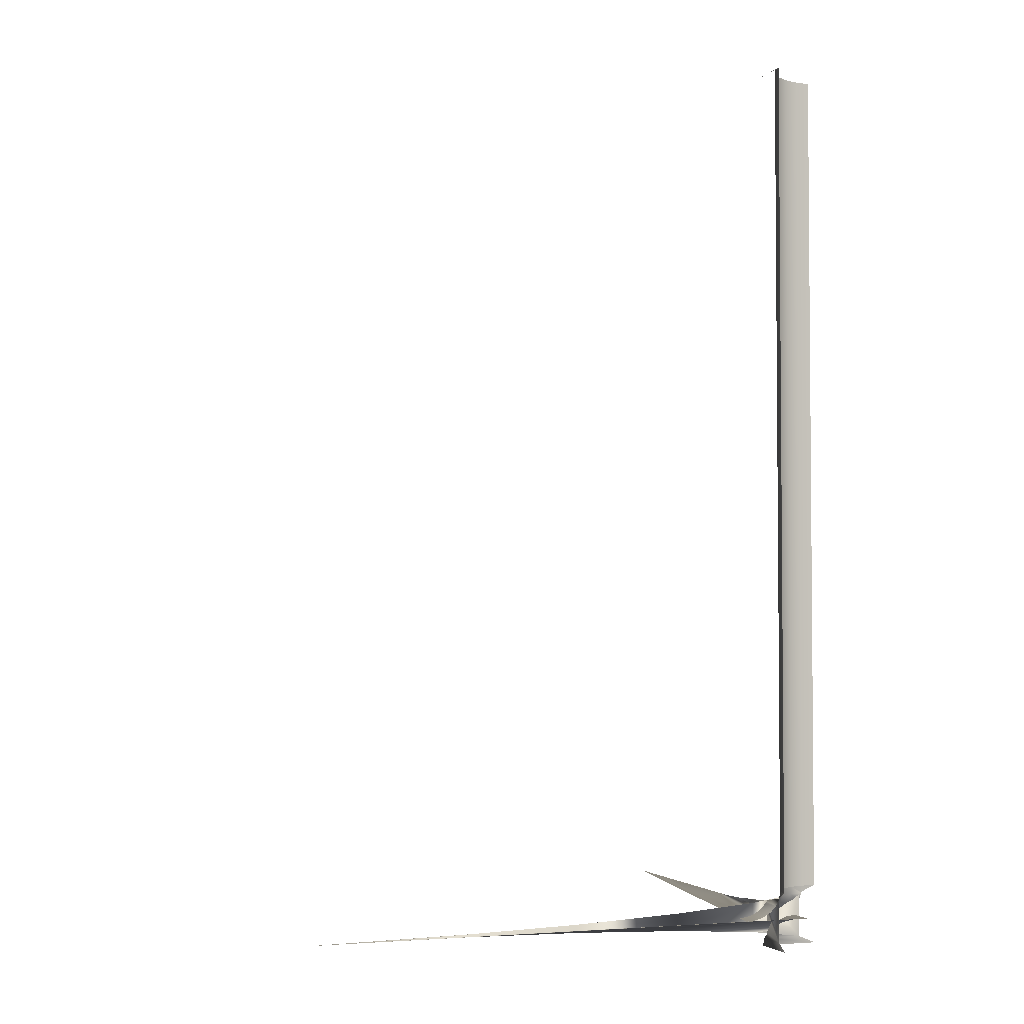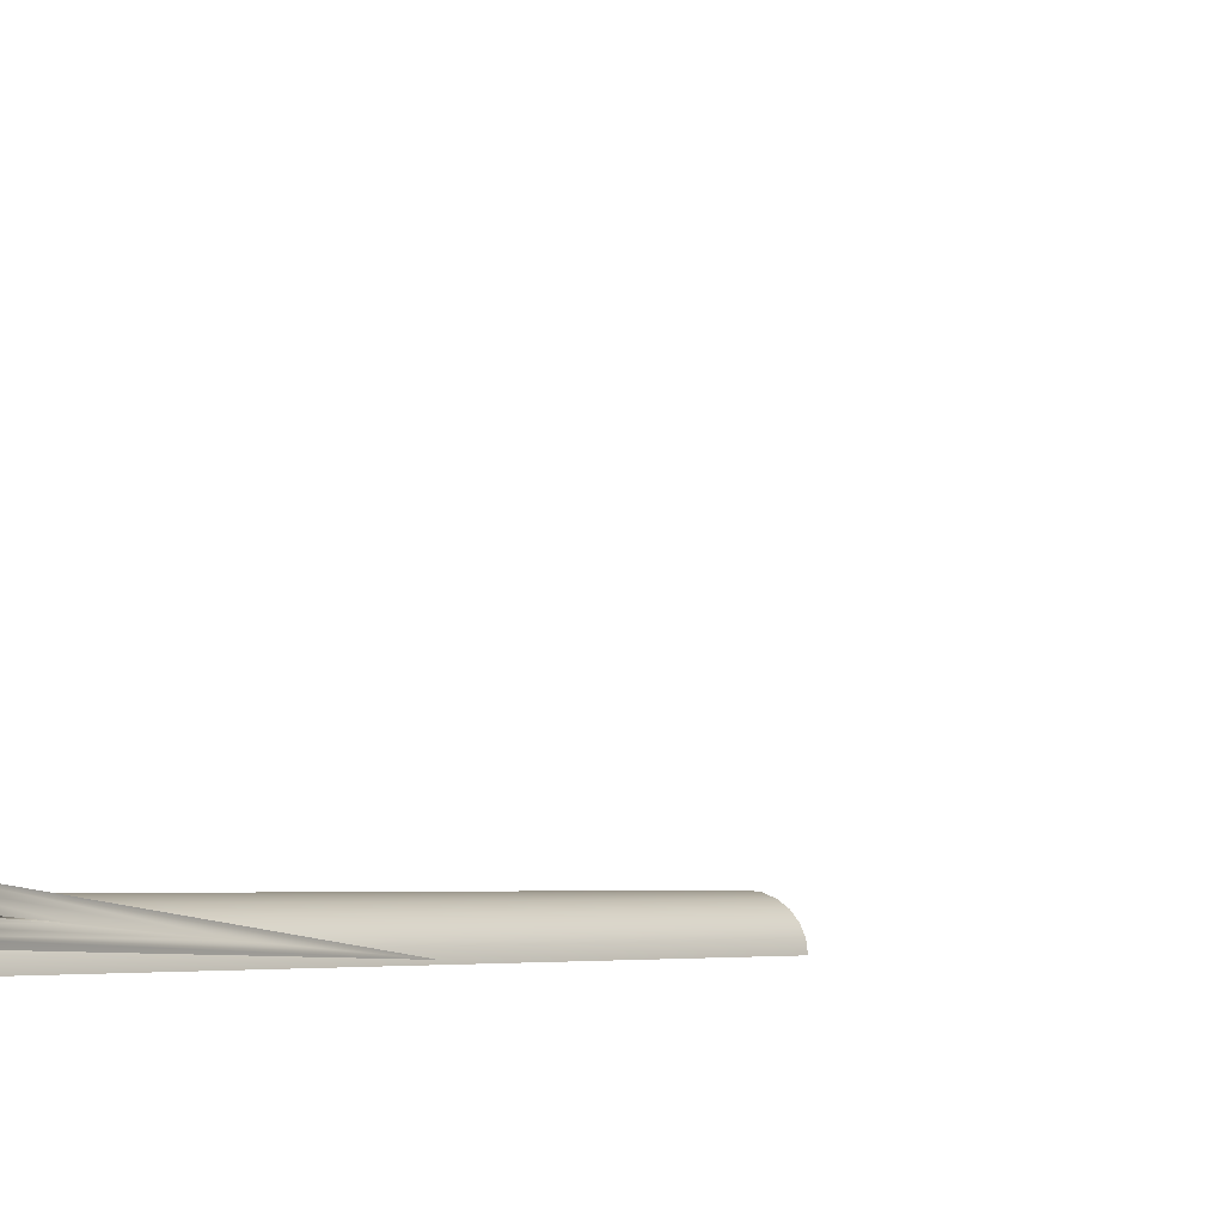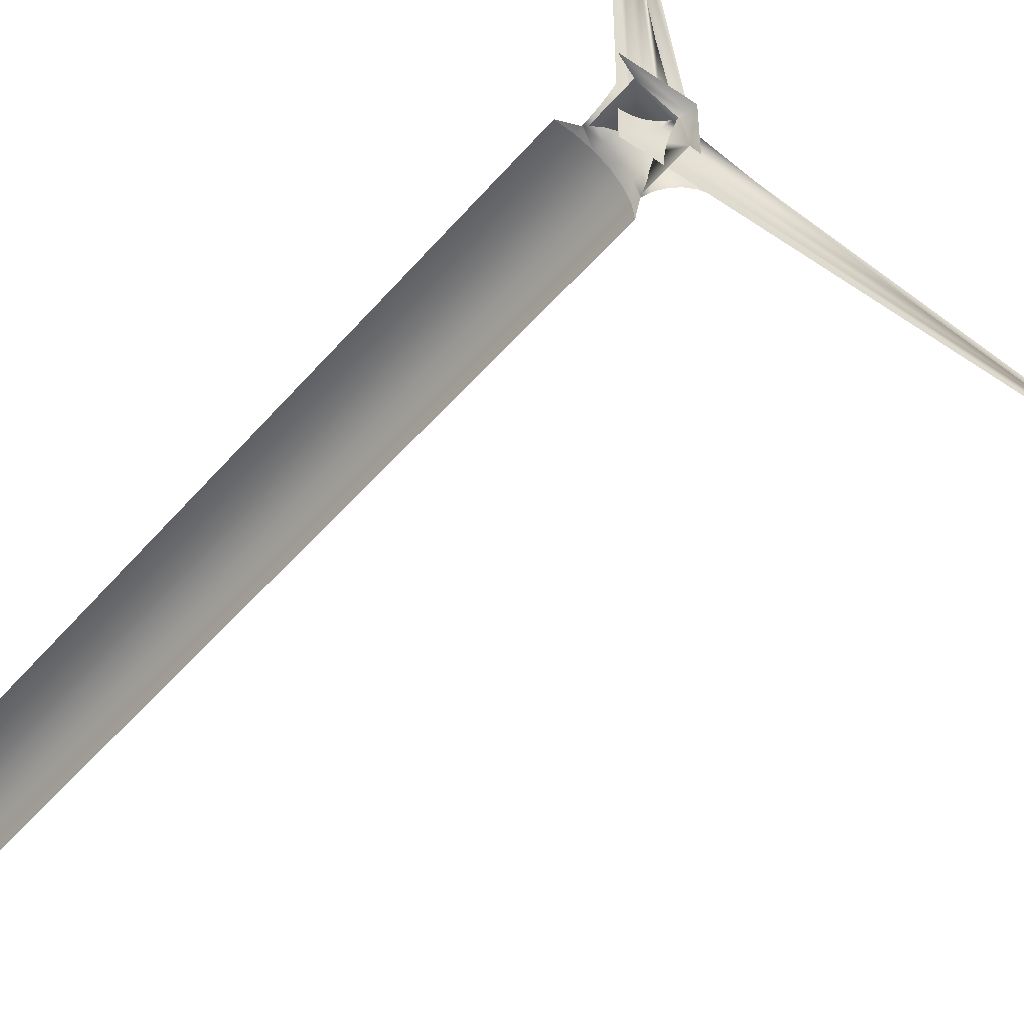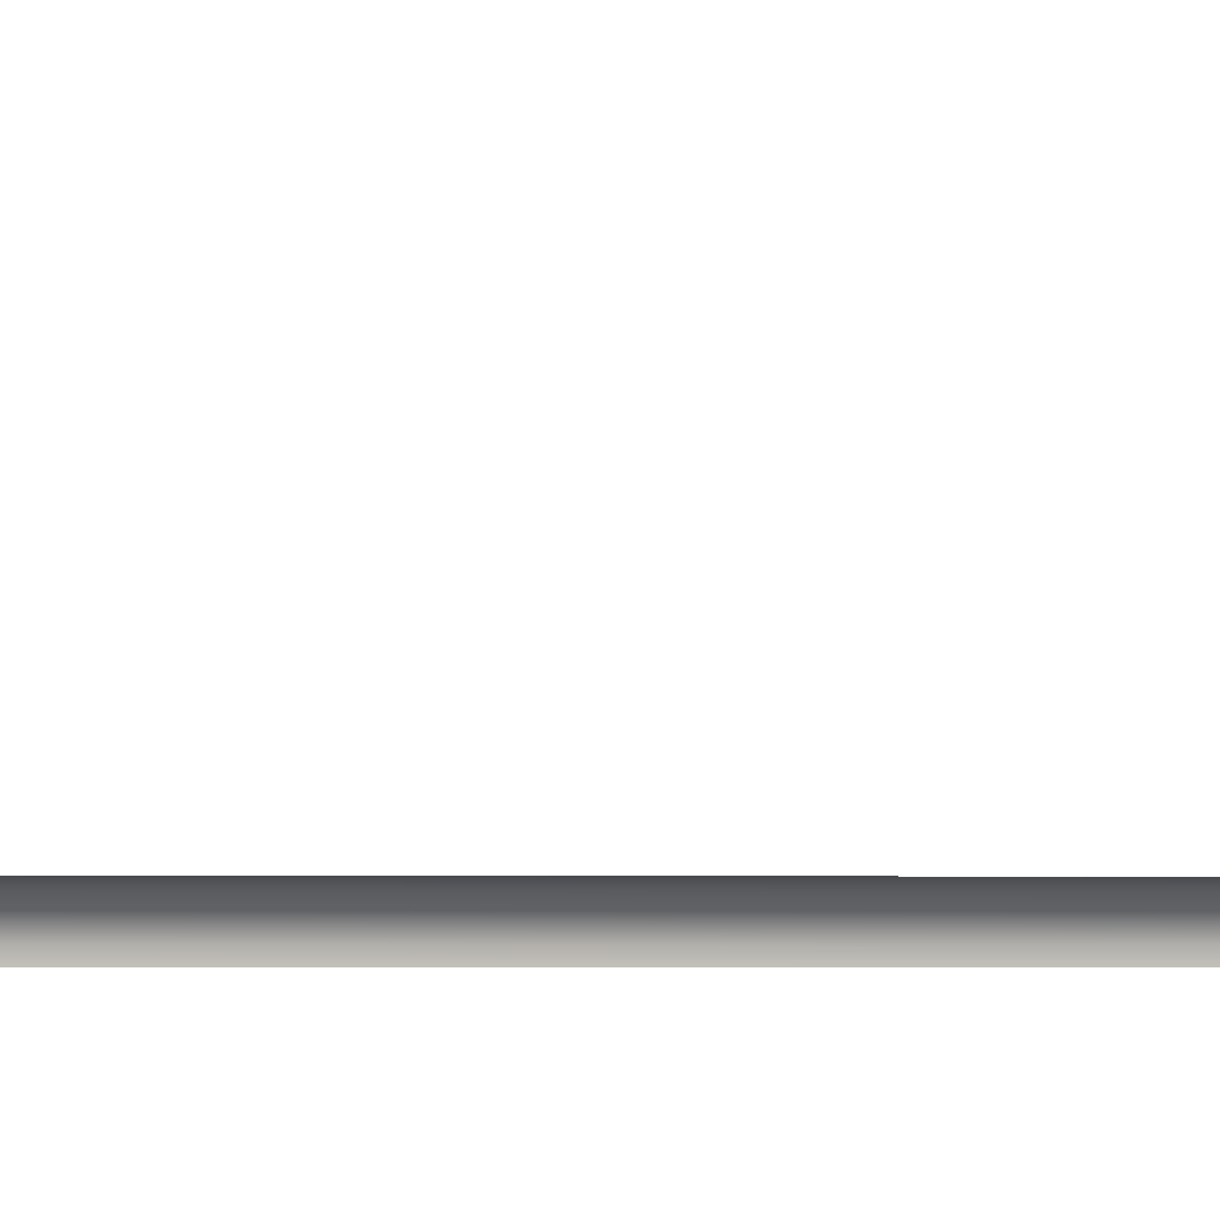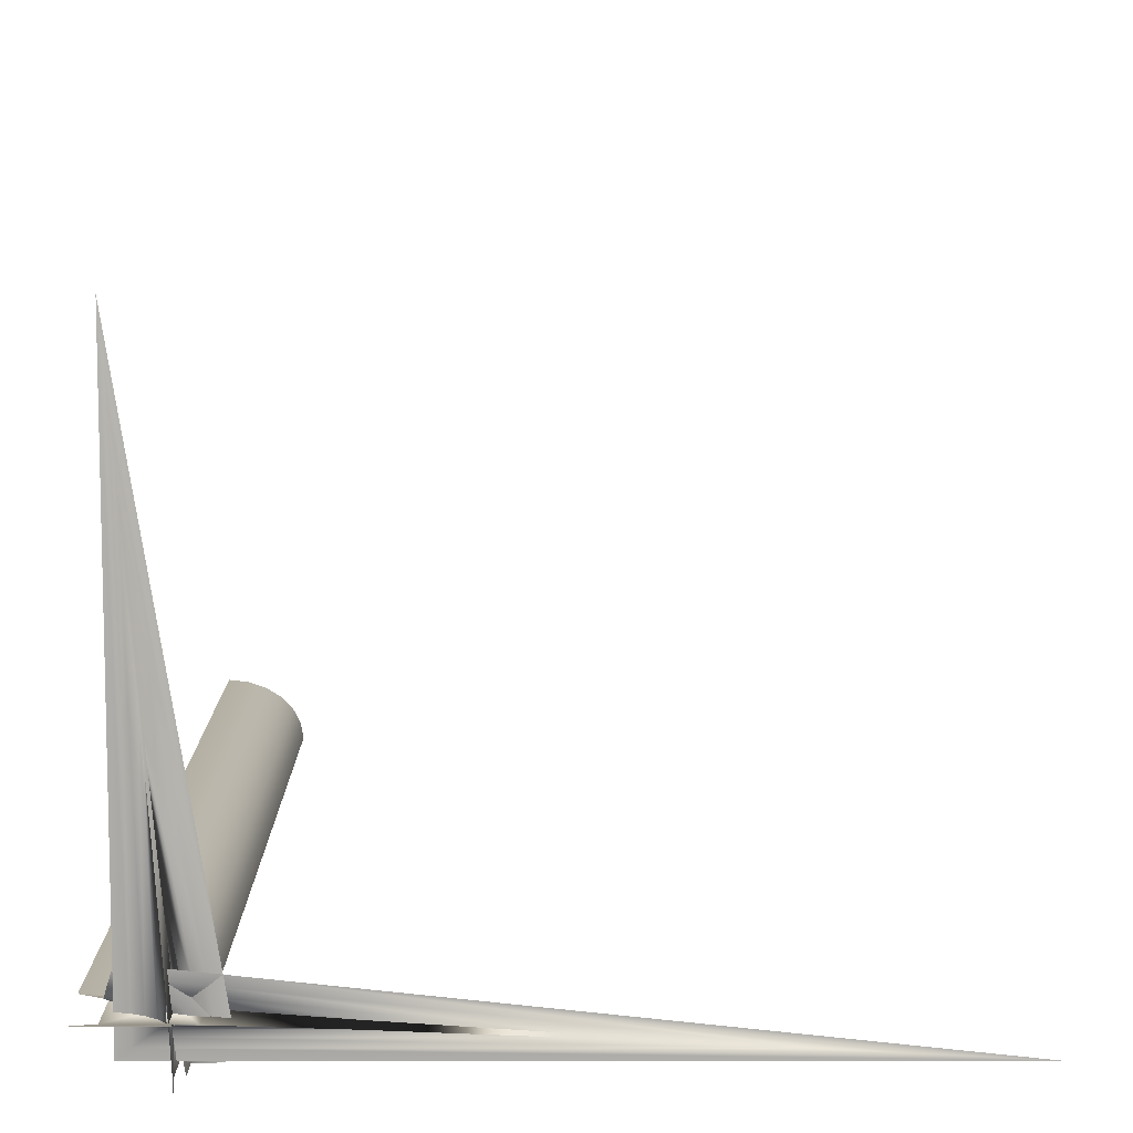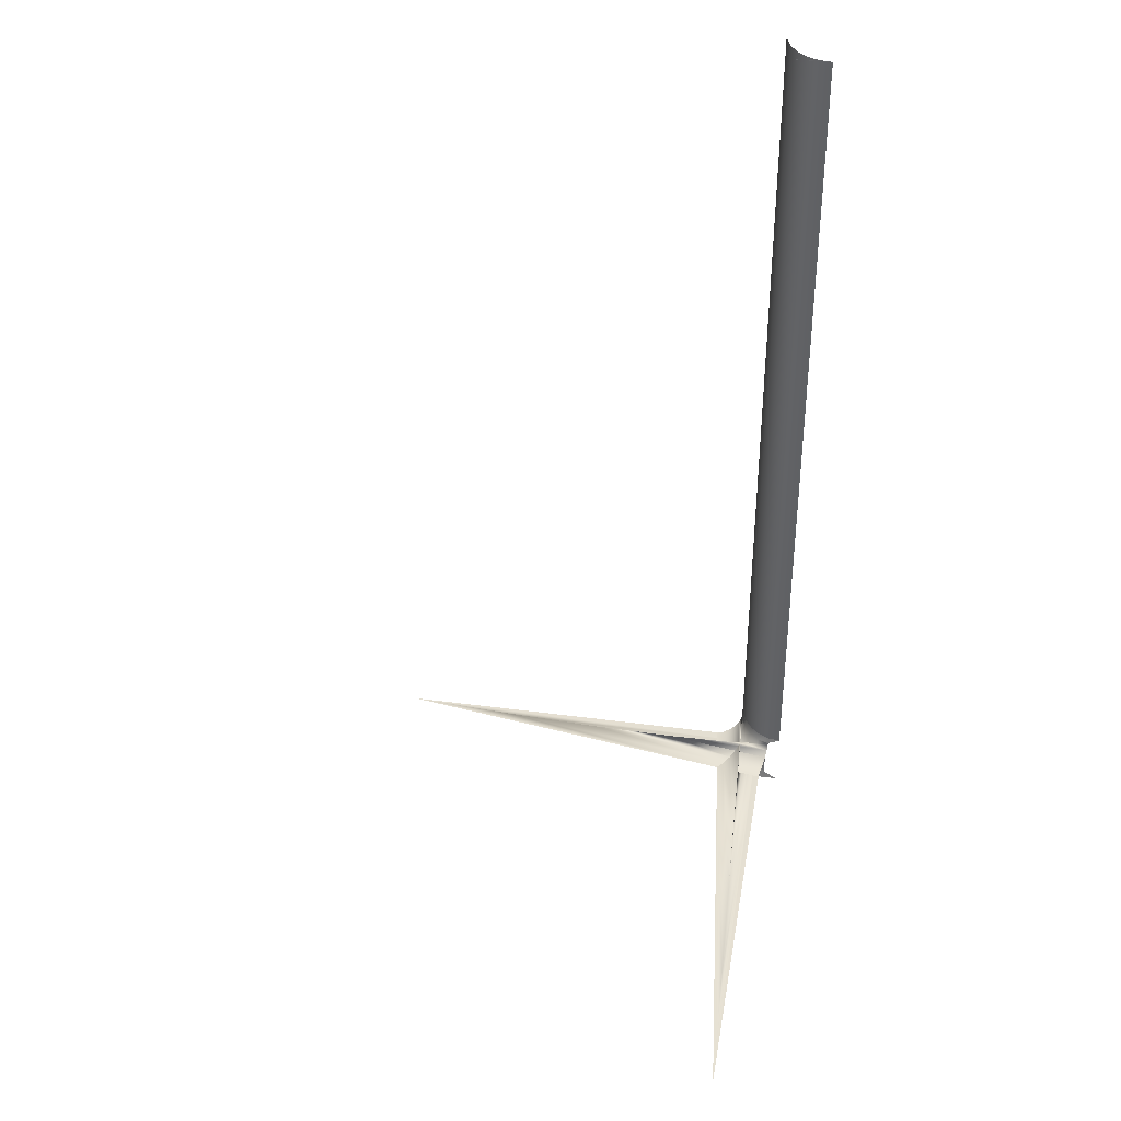
<metadata>
{"format":"obj","ext":"obj","renderer":"f3d","projection":"perspective","resolution":1024,"background":"white","views":[{"elev":-3.0,"azim":-19.7,"up":"+Z"},{"elev":-4.2,"azim":-137.8,"up":"+Y"},{"elev":-46.8,"azim":142.3,"up":"+Y"},{"elev":-6.1,"azim":88.0,"up":"+Y"},{"elev":10.0,"azim":180.0,"up":"+Y"},{"elev":37.1,"azim":-80.2,"up":"+Z"}]}
</metadata>
<code>
o #ID281
v -0.6407 0.3501 -0.2845
v -0.6407 0.3501 -0.2844
v -0.6407 0.3544 -0.2844
v -0.6407 0.3544 -0.2844
v -0.6407 0.3501 -0.2844
v -0.6407 0.3501 -0.2845
v -0.6405 0.3512 -0.3599
v -0.6407 0.3501 -0.2844
v -0.6405 0.3512 -0.2844
v -0.6407 0.3501 -0.2845
v -0.6407 0.3501 -0.3599
v -0.6407 0.3501 -0.3599
v -0.6405 0.3512 -0.3599
v -0.6407 0.3501 -0.2845
v -0.6407 0.3501 -0.2844
v -0.6405 0.3512 -0.2844
v -0.64 0.3523 -0.3599
v -0.64 0.3523 -0.2844
v -0.64 0.3523 -0.3599
v -0.64 0.3523 -0.2844
v -0.6406 0.3512 -0.3604
v -0.6407 0.3501 -0.3599
v -0.6405 0.3512 -0.3599
v -0.6405 0.3512 -0.3599
v -0.6407 0.3501 -0.3599
v -0.6406 0.3512 -0.3604
v -0.6391 0.3532 -0.3075
v -0.6391 0.3532 -0.2844
v -0.6391 0.3532 -0.3599
v -0.6391 0.3532 -0.3599
v -0.6391 0.3532 -0.3075
v -0.6391 0.3532 -0.2844
v -0.6401 0.3523 -0.3605
v -0.64 0.3523 -0.3599
v -0.6406 0.3512 -0.3605
v -0.6406 0.3512 -0.3605
v -0.6401 0.3523 -0.3605
v -0.64 0.3523 -0.3599
v -0.6404 0.3542 -0.361
v -0.6406 0.3514 -0.3605
v -0.6409 0.3513 -0.3612
v -0.6403 0.3554 -0.3612
v -0.6405 0.3542 -0.3612
v -0.6405 0.3542 -0.3612
v -0.6403 0.3554 -0.3612
v -0.6409 0.3513 -0.3612
v -0.6404 0.3542 -0.361
v -0.6406 0.3514 -0.3605
v -0.638 0.3538 -0.3599
v -0.638 0.3538 -0.2844
v -0.638 0.3538 -0.2844
v -0.638 0.3538 -0.3599
v -0.6392 0.3532 -0.3605
v -0.6391 0.3532 -0.3599
v -0.6392 0.3532 -0.3605
v -0.6391 0.3532 -0.3599
v -0.6404 0.3524 -0.3612
v -0.6404 0.3524 -0.3612
v -0.6406 0.3514 -0.3645
v -0.6404 0.3542 -0.364
v -0.6403 0.3554 -0.3638
v -0.6403 0.3554 -0.3638
v -0.6404 0.3542 -0.364
v -0.6406 0.3514 -0.3645
v -0.6398 0.3617 -0.3617
v -0.6414 0.3514 -0.3617
v -0.6409 0.3546 -0.3617
v -0.6409 0.3546 -0.3617
v -0.6398 0.3617 -0.3617
v -0.6414 0.3514 -0.3617
v -0.6368 0.3543 -0.3599
v -0.6368 0.3543 -0.2844
v -0.6368 0.3543 -0.2844
v -0.6368 0.3543 -0.3599
v -0.6381 0.3539 -0.3605
v -0.638 0.3538 -0.3599
v -0.638 0.3538 -0.3599
v -0.6381 0.3539 -0.3605
v -0.6394 0.3534 -0.3612
v -0.6394 0.3534 -0.3612
v -0.6408 0.3526 -0.3617
v -0.6408 0.3526 -0.3617
v -0.6398 0.3617 -0.3633
v -0.6398 0.3617 -0.3633
v -0.6406 0.3543 -0.3645
v -0.6406 0.3543 -0.3645
v -0.6421 0.3516 -0.3621
v -0.6415 0.3551 -0.3621
v -0.6391 0.3698 -0.3621
v -0.6391 0.3698 -0.3621
v -0.6415 0.3551 -0.3621
v -0.6421 0.3516 -0.3621
v -0.6354 0.3544 -0.3599
v -0.6354 0.3544 -0.2844
v -0.6354 0.3544 -0.2844
v -0.6354 0.3544 -0.3599
v -0.6368 0.3544 -0.3605
v -0.6368 0.3543 -0.3604
v -0.6368 0.3543 -0.3599
v -0.6368 0.3543 -0.3599
v -0.6368 0.3543 -0.3604
v -0.6368 0.3544 -0.3605
v -0.6383 0.3541 -0.3612
v -0.6383 0.3541 -0.3612
v -0.6398 0.3537 -0.3617
v -0.6398 0.3537 -0.3617
v -0.6414 0.3529 -0.3621
v -0.6414 0.3529 -0.3621
v -0.6391 0.3698 -0.3629
v -0.6391 0.3698 -0.3629
v -0.6398 0.3537 -0.3633
v -0.6403 0.3541 -0.3638
v -0.6403 0.3541 -0.3638
v -0.6398 0.3537 -0.3633
v -0.6407 0.3544 -0.3651
v -0.6407 0.3501 -0.3651
v -0.6407 0.3501 -0.3651
v -0.6407 0.3544 -0.3651
v -0.637 0.3543 -0.3645
v -0.6404 0.3542 -0.364
v -0.6404 0.3542 -0.364
v -0.637 0.3543 -0.3645
v -0.6428 0.3517 -0.3624
v -0.6422 0.3556 -0.3624
v -0.6383 0.3794 -0.3624
v -0.6383 0.3794 -0.3624
v -0.6422 0.3556 -0.3624
v -0.6428 0.3517 -0.3624
v -0.6354 0.3544 -0.3599
v -0.6368 0.3543 -0.3604
v -0.6368 0.3543 -0.3604
v -0.6354 0.3544 -0.3599
v -0.6369 0.3546 -0.3612
v -0.6369 0.3546 -0.3612
v -0.6385 0.3545 -0.3617
v -0.6385 0.3545 -0.3617
v -0.6403 0.3541 -0.3621
v -0.6403 0.3541 -0.3621
v -0.6421 0.3532 -0.3624
v -0.6421 0.3532 -0.3624
v -0.6391 0.3531 -0.3629
v -0.6391 0.3531 -0.3629
v -0.6383 0.3794 -0.3626
v -0.6383 0.3794 -0.3626
v -0.6419 0.3541 -0.3638
v -0.6496 0.3537 -0.3633
v -0.6419 0.3541 -0.3638
v -0.6496 0.3537 -0.3633
v -0.6354 0.3544 -0.3651
v -0.6354 0.3544 -0.3651
v -0.6404 0.3542 -0.361
v -0.6419 0.3541 -0.3612
v -0.6404 0.3542 -0.364
v -0.637 0.3543 -0.3605
v -0.637 0.3543 -0.3605
v -0.6404 0.3542 -0.361
v -0.6404 0.3542 -0.364
v -0.6419 0.3541 -0.3612
v -0.6436 0.3519 -0.3625
v -0.6429 0.3562 -0.3625
v -0.6375 0.3896 -0.3625
v -0.6375 0.3896 -0.3625
v -0.6429 0.3562 -0.3625
v -0.6436 0.3519 -0.3625
v -0.6405 0.3542 -0.3612
v -0.6405 0.3542 -0.3612
v -0.637 0.355 -0.3617
v -0.637 0.355 -0.3617
v -0.6388 0.355 -0.3621
v -0.6388 0.355 -0.3621
v -0.6408 0.3545 -0.3624
v -0.6408 0.3545 -0.3624
v -0.6428 0.3536 -0.3625
v -0.6428 0.3536 -0.3625
v -0.6597 0.3531 -0.3629
v -0.6597 0.3531 -0.3629
v -0.6383 0.3525 -0.3626
v -0.6383 0.3525 -0.3626
v -0.6496 0.3537 -0.3617
v -0.6496 0.3537 -0.3617
v -0.6409 0.3546 -0.3617
v -0.6409 0.3546 -0.3617
v -0.6372 0.3555 -0.3621
v -0.6372 0.3555 -0.3621
v -0.6392 0.3555 -0.3624
v -0.6392 0.3555 -0.3624
v -0.6414 0.355 -0.3625
v -0.6414 0.355 -0.3625
v -0.6597 0.3531 -0.3621
v -0.6597 0.3531 -0.3621
v -0.6715 0.3525 -0.3626
v -0.6715 0.3525 -0.3626
v -0.6375 0.3518 -0.3625
v -0.6375 0.3518 -0.3625
v -0.6415 0.3551 -0.3621
v -0.6415 0.3551 -0.3621
v -0.6374 0.3561 -0.3624
v -0.6374 0.3561 -0.3624
v -0.6397 0.3561 -0.3625
v -0.6397 0.3561 -0.3625
v -0.6715 0.3525 -0.3624
v -0.6715 0.3525 -0.3624
v -0.6841 0.3518 -0.3625
v -0.6841 0.3518 -0.3625
v -0.6422 0.3556 -0.3624
v -0.6422 0.3556 -0.3624
v -0.6376 0.3568 -0.3625
v -0.6376 0.3568 -0.3625
v -0.6429 0.3562 -0.3625
v -0.6429 0.3562 -0.3625
f 1 2 3
f 4 5 6
f 7 8 9
f 8 7 10
f 10 7 11
f 12 13 14
f 14 13 15
f 16 15 13
f 17 9 18
f 9 17 7
f 13 19 16
f 20 16 19
f 21 22 23
f 24 25 26
f 27 18 28
f 18 27 17
f 17 27 29
f 30 31 19
f 19 31 20
f 32 20 31
f 33 23 34
f 23 33 21
f 21 33 35
f 36 37 26
f 26 37 24
f 38 24 37
f 39 35 40
f 35 39 41
f 41 39 42
f 41 42 43
f 44 45 46
f 45 47 46
f 46 47 36
f 48 36 47
f 28 29 27
f 29 28 49
f 49 28 50
f 51 32 52
f 52 32 30
f 31 30 32
f 53 34 54
f 34 53 33
f 37 55 38
f 56 38 55
f 57 35 33
f 35 57 41
f 46 58 36
f 37 36 58
f 47 59 40
f 59 47 42
f 59 42 60
f 60 42 61
f 62 45 63
f 63 45 64
f 45 39 64
f 48 64 39
f 65 43 42
f 43 65 41
f 41 65 66
f 66 65 67
f 68 69 70
f 70 69 46
f 46 69 44
f 45 44 69
f 50 71 49
f 71 50 72
f 73 51 74
f 52 74 51
f 54 75 53
f 75 54 76
f 77 56 78
f 55 78 56
f 79 33 53
f 33 79 57
f 58 80 37
f 55 37 80
f 81 41 57
f 41 81 66
f 70 82 46
f 58 46 82
f 65 61 42
f 61 65 83
f 84 69 62
f 45 62 69
f 59 60 85
f 86 63 64
f 67 87 66
f 87 67 88
f 88 67 65
f 88 65 89
f 90 69 91
f 69 68 91
f 91 68 92
f 70 92 68
f 72 93 71
f 93 72 94
f 95 73 96
f 74 96 73
f 76 97 75
f 97 76 98
f 98 76 99
f 100 77 101
f 101 77 102
f 78 102 77
f 53 103 79
f 103 53 75
f 78 55 104
f 80 104 55
f 105 57 79
f 57 105 81
f 82 106 58
f 80 58 106
f 81 87 66
f 87 81 107
f 108 82 92
f 70 92 82
f 84 89 69
f 89 84 109
f 110 83 90
f 65 90 83
f 61 111 83
f 111 61 112
f 113 62 114
f 84 114 62
f 115 59 85
f 59 115 116
f 117 118 64
f 86 64 118
f 119 85 120
f 121 86 122
f 88 123 87
f 123 88 124
f 124 88 89
f 124 89 125
f 126 90 127
f 90 91 127
f 127 91 128
f 92 128 91
f 129 130 99
f 100 131 132
f 75 133 103
f 133 75 97
f 102 78 134
f 104 134 78
f 79 135 105
f 135 79 103
f 104 80 136
f 106 136 80
f 105 107 81
f 107 105 137
f 138 106 108
f 82 108 106
f 107 123 87
f 123 107 139
f 140 108 128
f 92 128 108
f 109 111 141
f 111 109 83
f 84 110 114
f 142 114 110
f 109 125 89
f 125 109 143
f 144 110 126
f 90 126 110
f 111 145 146
f 145 111 112
f 113 114 147
f 148 147 114
f 85 149 115
f 149 85 119
f 122 86 150
f 118 150 86
f 151 145 152
f 145 151 153
f 153 151 119
f 119 151 154
f 155 156 122
f 122 156 157
f 157 156 147
f 158 147 156
f 124 159 123
f 159 124 160
f 160 124 125
f 160 125 161
f 162 126 163
f 126 127 163
f 163 127 164
f 128 164 127
f 156 165 152
f 165 156 133
f 133 156 154
f 133 154 97
f 102 155 134
f 155 151 134
f 134 151 166
f 158 166 151
f 103 167 135
f 167 103 133
f 134 104 168
f 136 168 104
f 135 137 105
f 137 135 169
f 170 136 138
f 106 138 136
f 137 139 107
f 139 137 171
f 172 138 140
f 108 140 138
f 139 159 123
f 159 139 173
f 174 140 164
f 128 164 140
f 111 175 141
f 175 111 146
f 148 114 176
f 142 176 114
f 143 141 177
f 141 143 109
f 110 144 142
f 178 142 144
f 143 161 125
f 126 162 144
f 152 146 179
f 146 152 145
f 147 158 148
f 180 148 158
f 152 181 179
f 181 152 165
f 181 165 167
f 167 165 133
f 134 166 168
f 168 166 182
f 166 158 182
f 180 182 158
f 167 169 135
f 169 167 183
f 184 168 170
f 136 170 168
f 169 171 137
f 171 169 185
f 186 170 172
f 138 172 170
f 171 173 139
f 173 171 187
f 188 172 174
f 140 174 172
f 148 189 175
f 189 148 180
f 179 146 190
f 176 190 146
f 141 191 177
f 191 141 175
f 176 142 192
f 178 192 142
f 161 177 193
f 177 161 143
f 144 162 178
f 194 178 162
f 179 195 189
f 195 179 181
f 195 181 167
f 195 167 183
f 184 168 196
f 168 182 196
f 182 180 196
f 190 196 180
f 183 185 169
f 185 183 197
f 198 184 186
f 170 186 184
f 185 187 171
f 187 185 199
f 200 186 188
f 172 188 186
f 175 201 191
f 201 175 189
f 190 176 202
f 192 202 176
f 177 203 193
f 203 177 191
f 192 178 204
f 194 204 178
f 189 205 201
f 205 189 195
f 205 195 183
f 205 183 197
f 198 184 206
f 184 196 206
f 196 190 206
f 202 206 190
f 197 199 185
f 199 197 207
f 208 198 200
f 186 200 198
f 201 203 191
f 192 204 202
f 201 209 203
f 209 201 205
f 209 205 197
f 209 197 207
f 208 198 210
f 198 206 210
f 206 202 210
f 204 210 202

</code>
